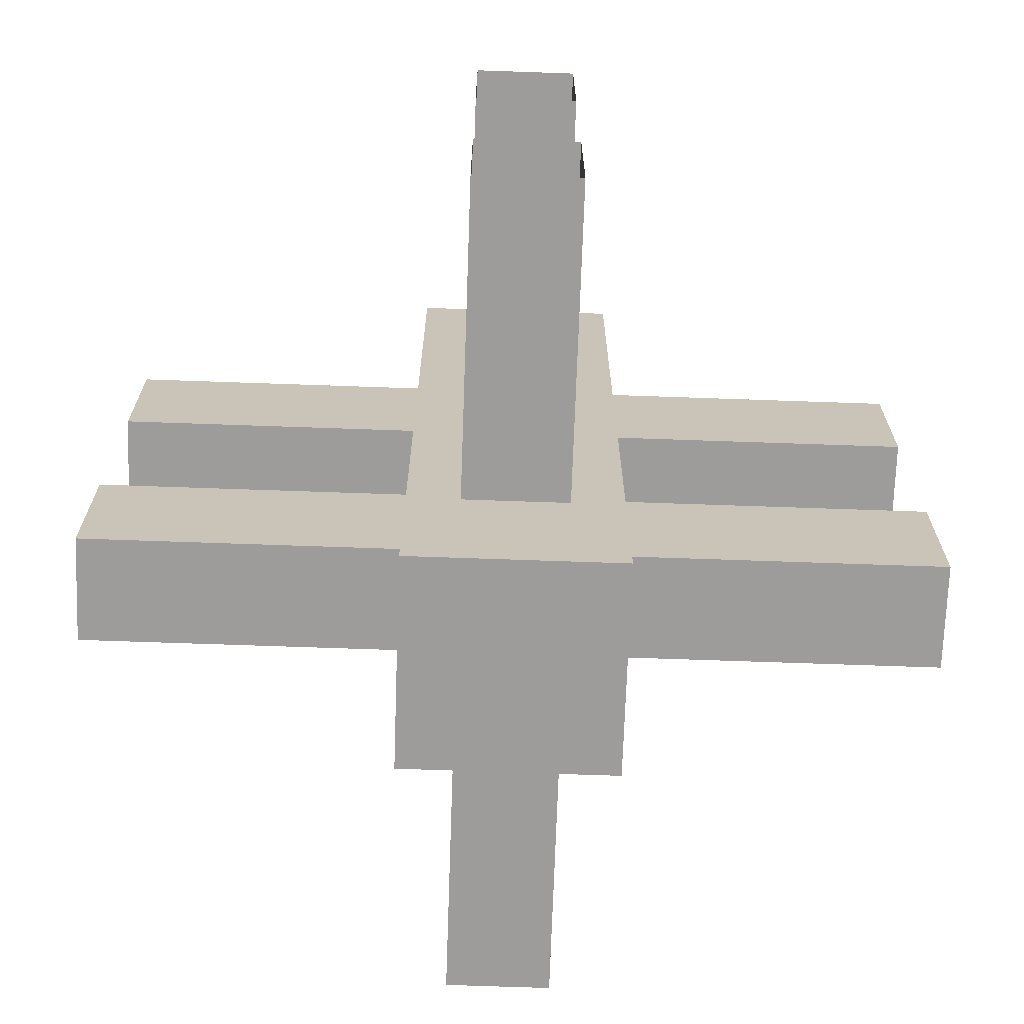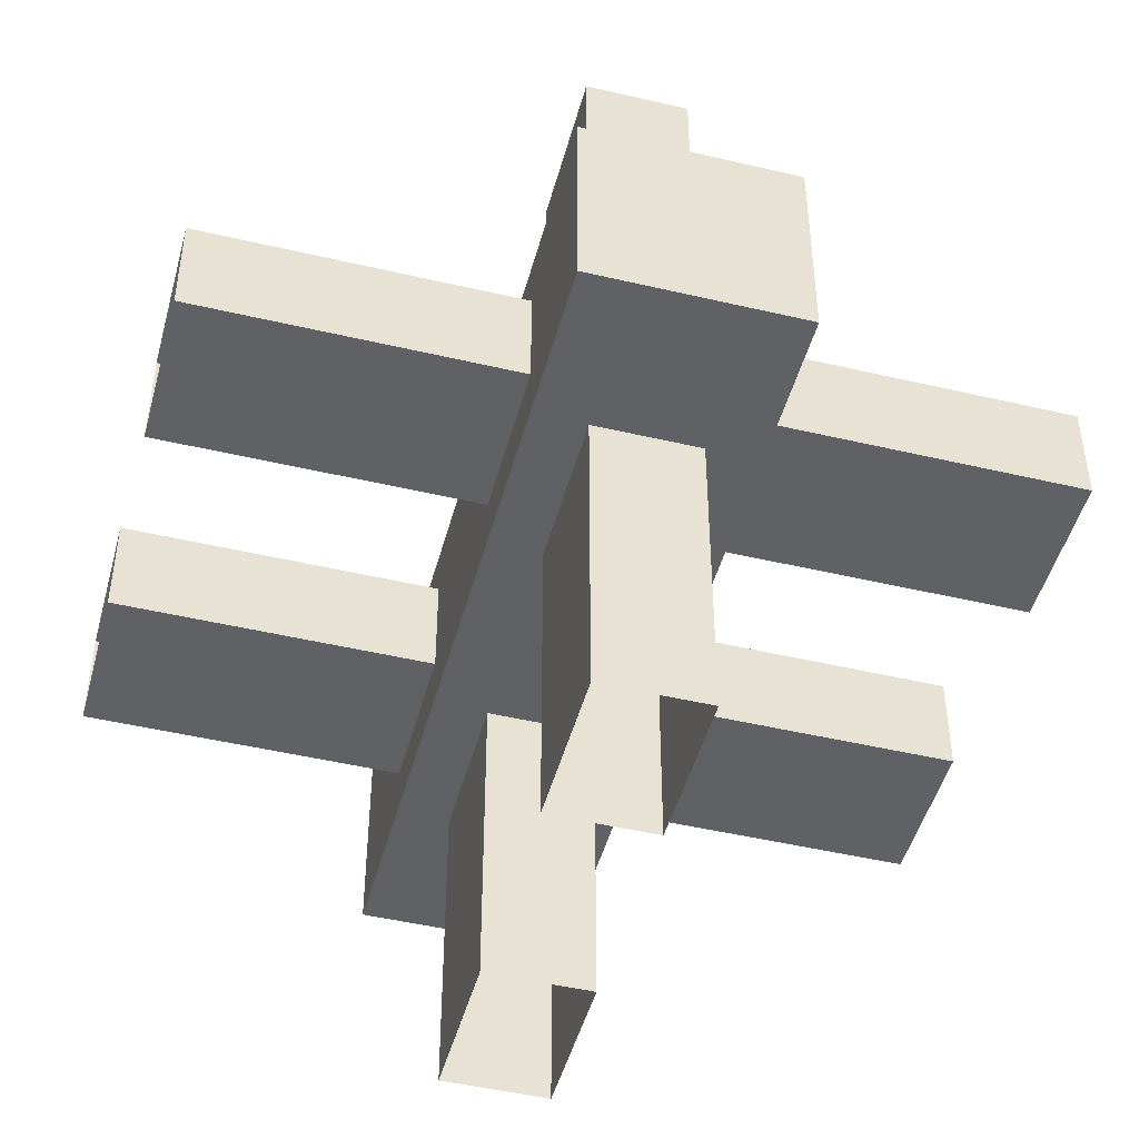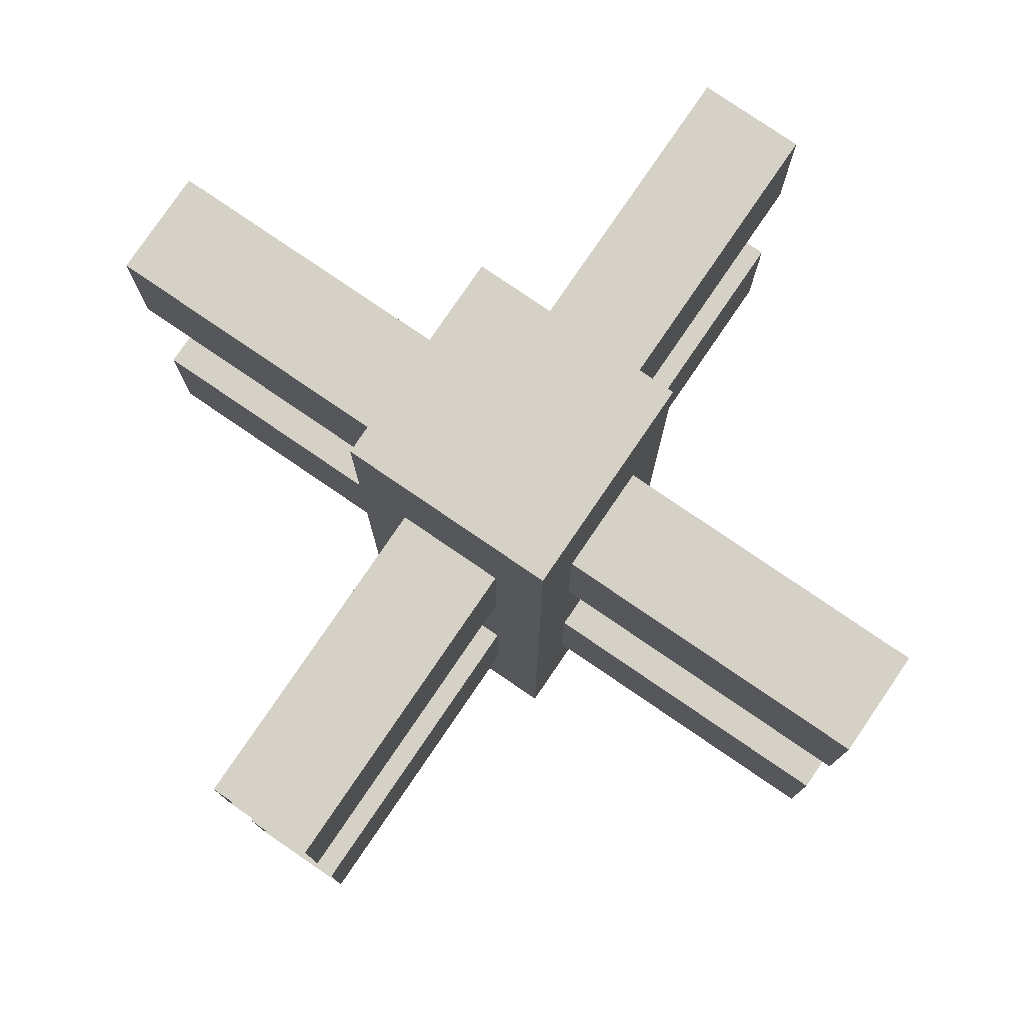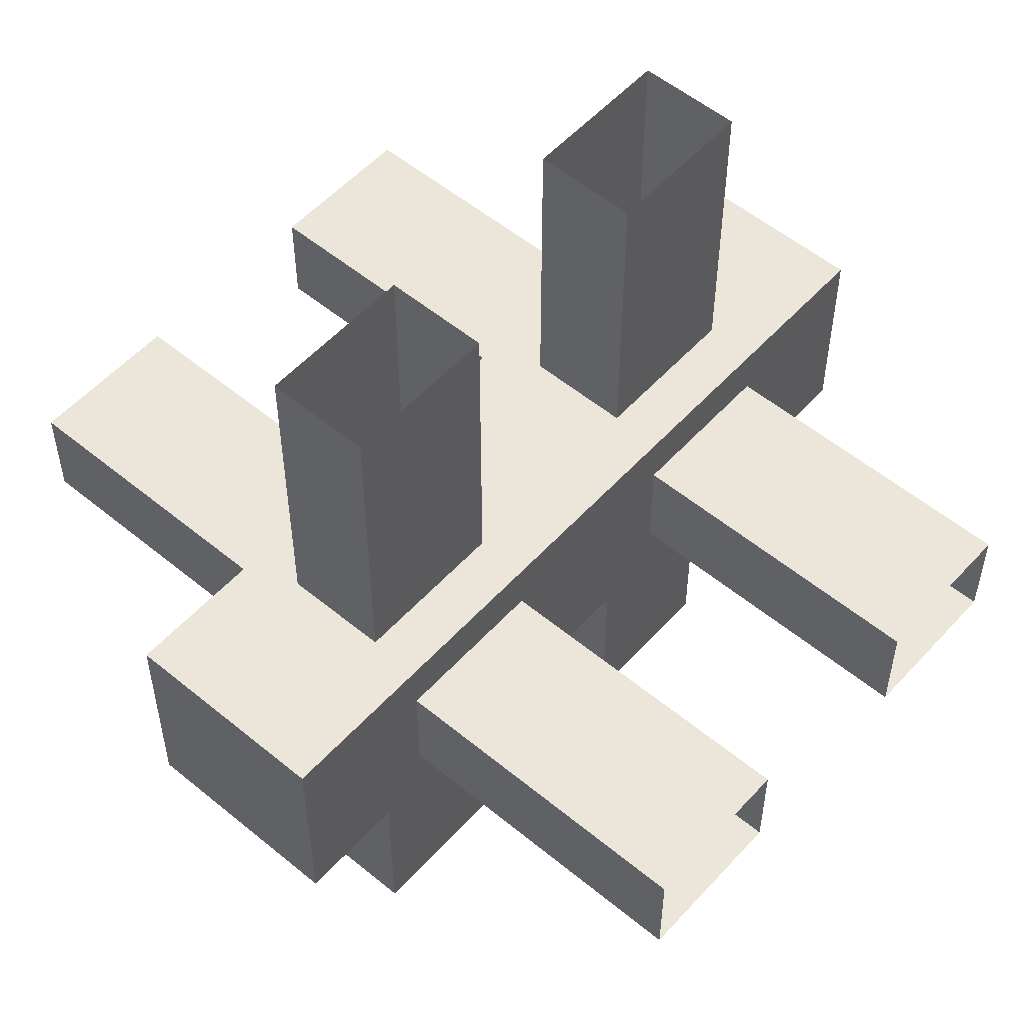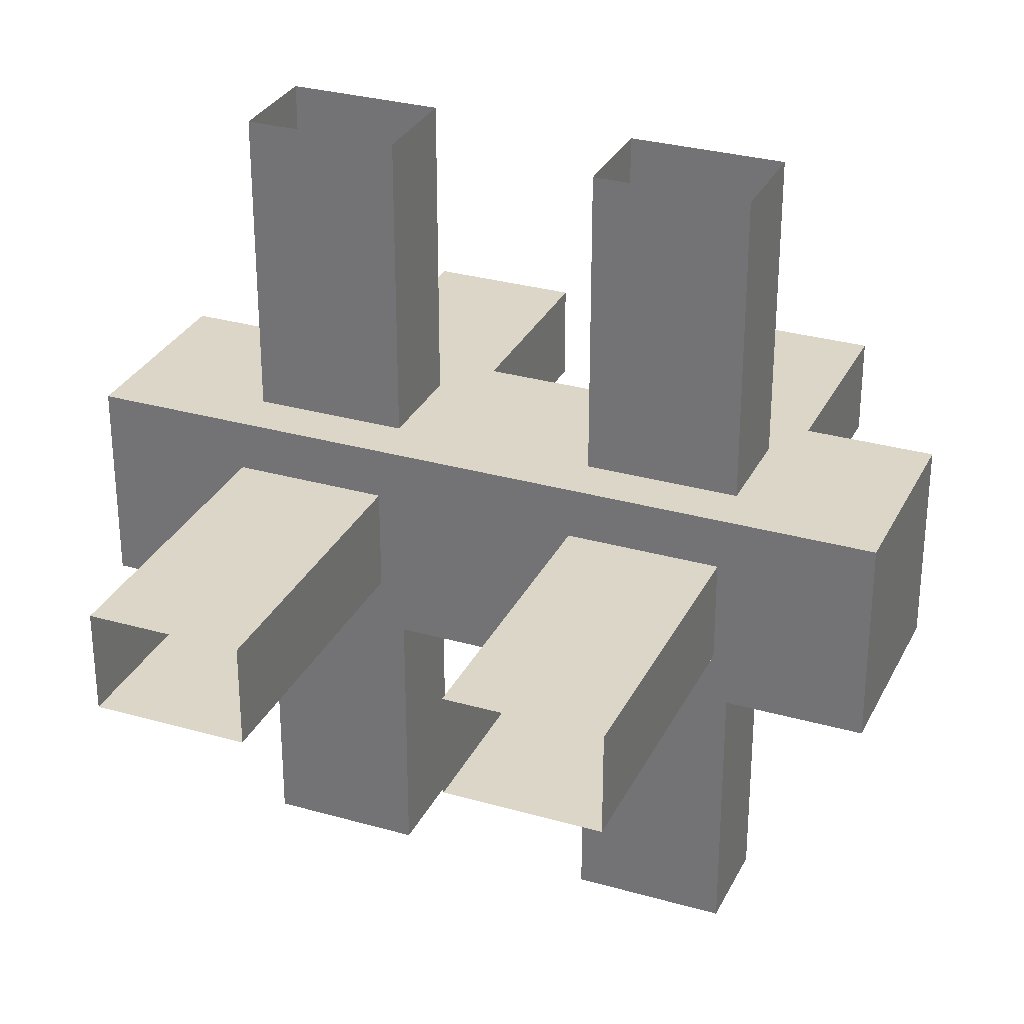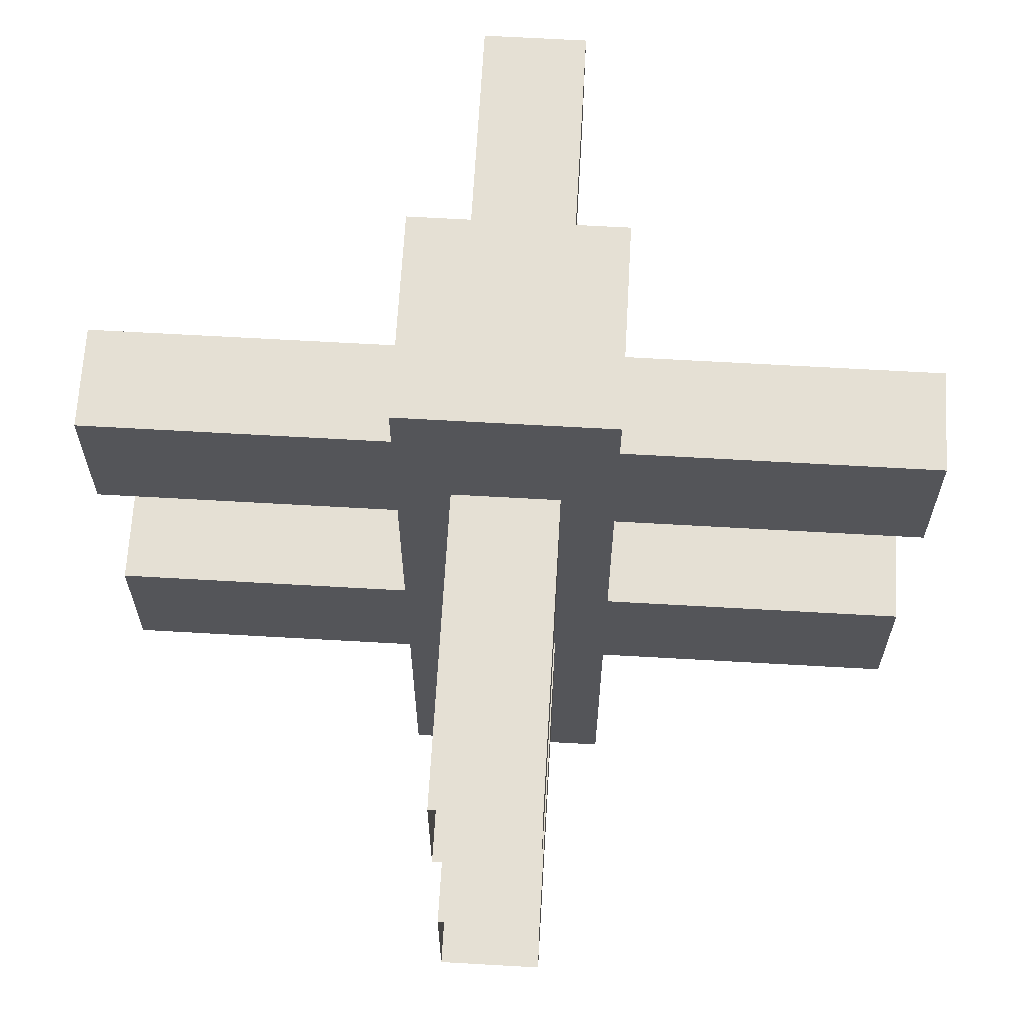
<metadata>
{"format":"obj","ext":"obj","renderer":"f3d","projection":"perspective","resolution":1024,"background":"white","views":[{"elev":-70.3,"azim":88.0,"up":"+Y"},{"elev":-47.3,"azim":-14.9,"up":"+Z"},{"elev":78.8,"azim":-145.7,"up":"+Y"},{"elev":54.3,"azim":41.2,"up":"+Z"},{"elev":30.2,"azim":-67.5,"up":"+Z"},{"elev":65.4,"azim":93.3,"up":"+Y"}]}
</metadata>
<code>
v -0.125 1 -0.125
v -0.125 0 -0.125
v -0.125 0 0.125
v -0.125 1 0.125
v 0.125 1 0.125
v 0.125 0 0.125
v 0.125 0 -0.125
v 0.125 1 -0.125
v -0.125 1 0.125
v -0.125 0 0.125
v 0.125 0 0.125
v 0.125 1 0.125
v 0.125 1 -0.125
v 0.125 0 -0.125
v -0.125 0 -0.125
v -0.125 1 -0.125
v -0.5 0.375 0.0625
v -0.5 0.1875 0.0625
v 0.5 0.1875 0.0625
v 0.5 0.375 0.0625
v 0.5 0.375 -0.0625
v 0.5 0.1875 -0.0625
v -0.5 0.1875 -0.0625
v -0.5 0.375 -0.0625
v -0.5 0.1875 0.0625
v -0.5 0.1875 -0.0625
v 0.5 0.1875 -0.0625
v 0.5 0.1875 0.0625
v 0.5 0.375 0.0625
v 0.5 0.375 -0.0625
v -0.5 0.375 -0.0625
v -0.5 0.375 0.0625
v -0.5 0.8125 0.0625
v -0.5 0.625 0.0625
v 0.5 0.625 0.0625
v 0.5 0.8125 0.0625
v 0.5 0.8125 -0.0625
v 0.5 0.625 -0.0625
v -0.5 0.625 -0.0625
v -0.5 0.8125 -0.0625
v -0.5 0.625 0.0625
v -0.5 0.625 -0.0625
v 0.5 0.625 -0.0625
v 0.5 0.625 0.0625
v 0.5 0.8125 0.0625
v 0.5 0.8125 -0.0625
v -0.5 0.8125 -0.0625
v -0.5 0.8125 0.0625
v -0.0625 0.375 -0.5
v -0.0625 0.1875 -0.5
v -0.0625 0.1875 0.5
v -0.0625 0.375 0.5
v 0.0625 0.375 0.5
v 0.0625 0.1875 0.5
v 0.0625 0.1875 -0.5
v 0.0625 0.375 -0.5
v -0.0625 0.1875 0.5
v -0.0625 0.1875 -0.5
v 0.0625 0.1875 -0.5
v 0.0625 0.1875 0.5
v 0.0625 0.375 0.5
v 0.0625 0.375 -0.5
v -0.0625 0.375 -0.5
v -0.0625 0.375 0.5
v -0.0625 0.8125 -0.5
v -0.0625 0.625 -0.5
v -0.0625 0.625 0.5
v -0.0625 0.8125 0.5
v 0.0625 0.8125 0.5
v 0.0625 0.625 0.5
v 0.0625 0.625 -0.5
v 0.0625 0.8125 -0.5
v -0.0625 0.625 0.5
v -0.0625 0.625 -0.5
v 0.0625 0.625 -0.5
v 0.0625 0.625 0.5
v 0.0625 0.8125 0.5
v 0.0625 0.8125 -0.5
v -0.0625 0.8125 -0.5
v -0.0625 0.8125 0.5
v 0.125 1 0.125
v 0.125 1 -0.125
v -0.125 1 -0.125
v -0.125 1 0.125
v -0.125 0 0.125
v -0.125 0 -0.125
v 0.125 0 -0.125
v 0.125 0 0.125
f 1 2 3 4
f 5 6 7 8
f 9 10 11 12
f 13 14 15 16
f 17 18 19 20
f 21 22 23 24
f 25 26 27 28
f 29 30 31 32
f 33 34 35 36
f 37 38 39 40
f 41 42 43 44
f 45 46 47 48
f 49 50 51 52
f 53 54 55 56
f 57 58 59 60
f 61 62 63 64
f 65 66 67 68
f 69 70 71 72
f 73 74 75 76
f 77 78 79 80
f 81 82 83 84
f 85 86 87 88

</code>
